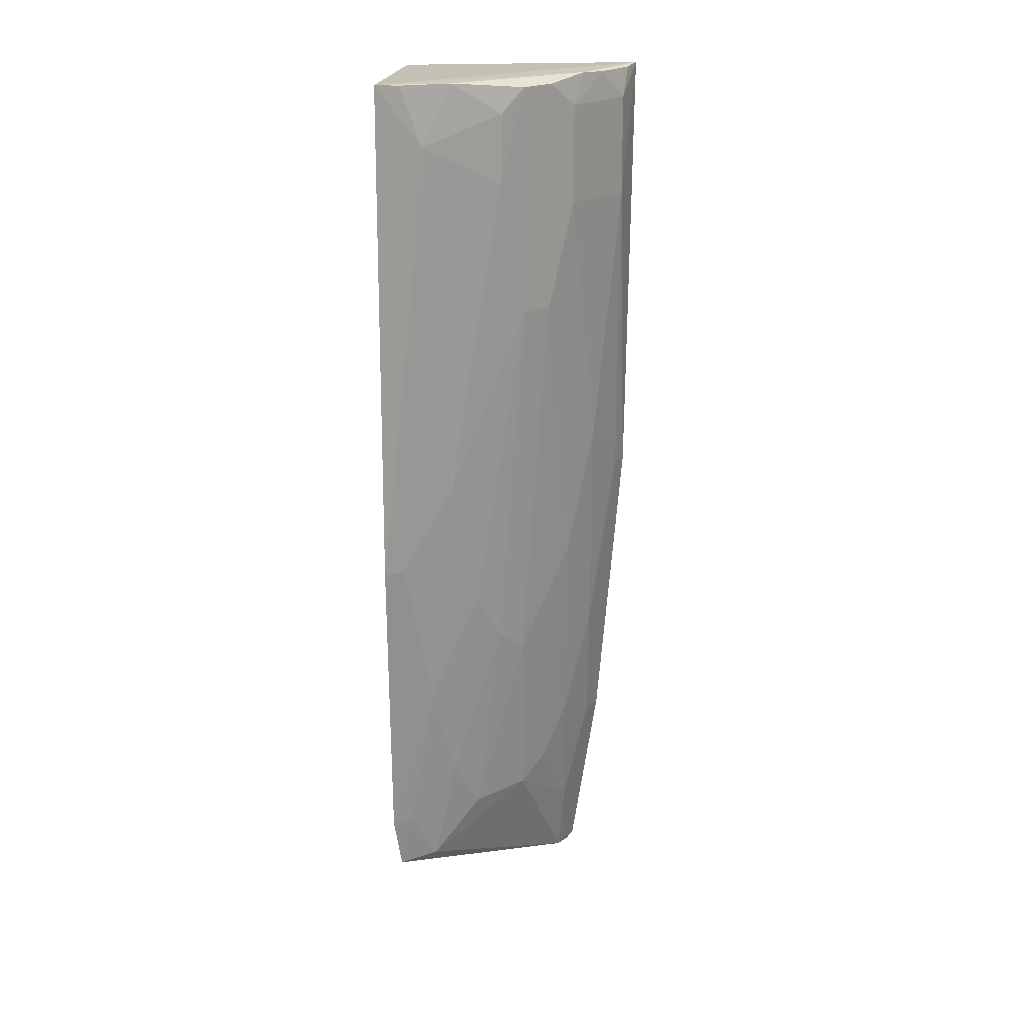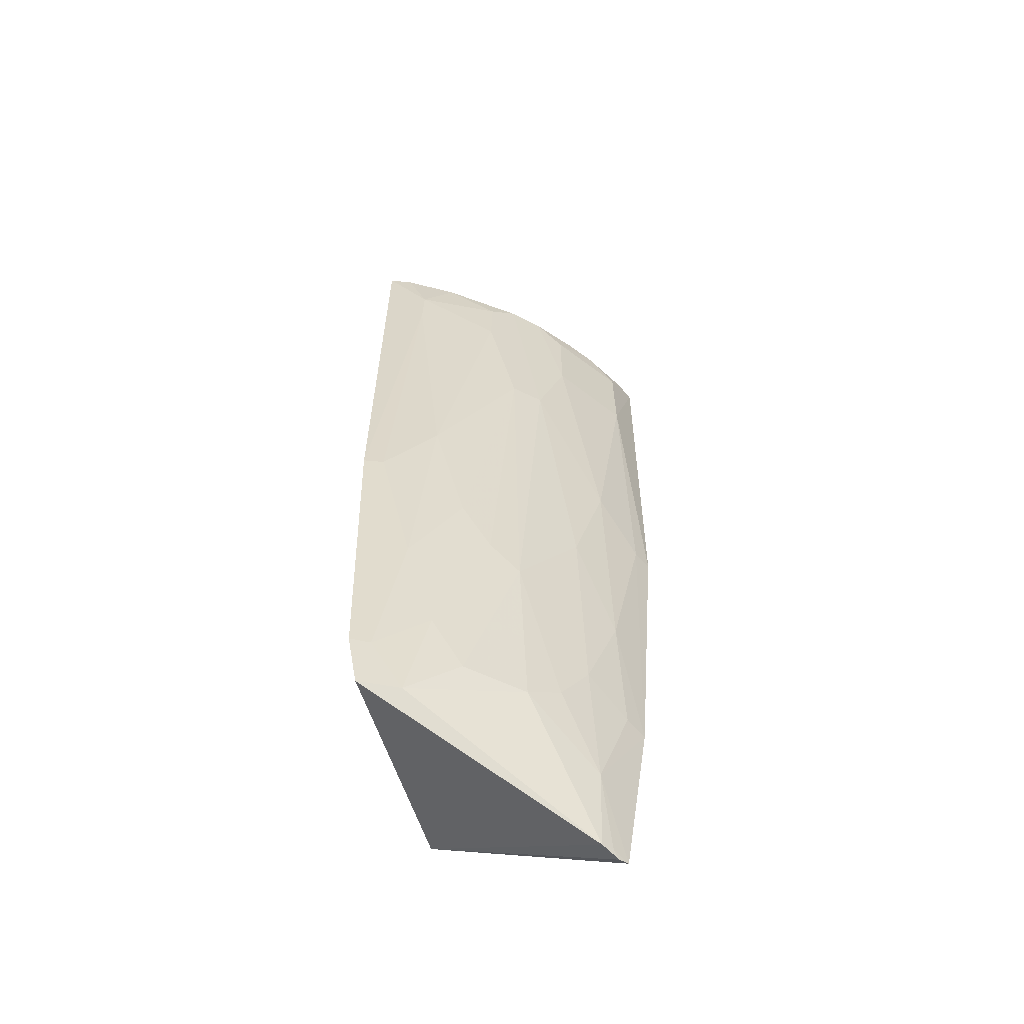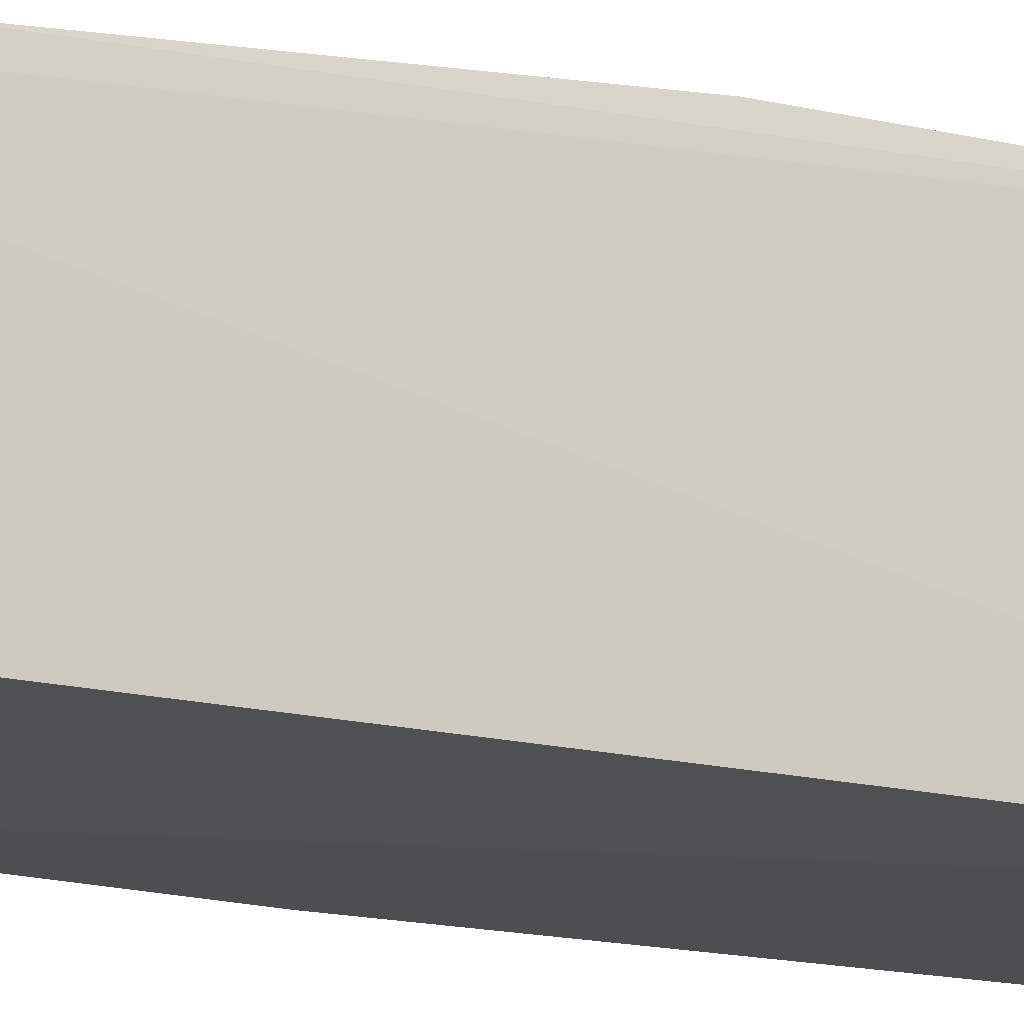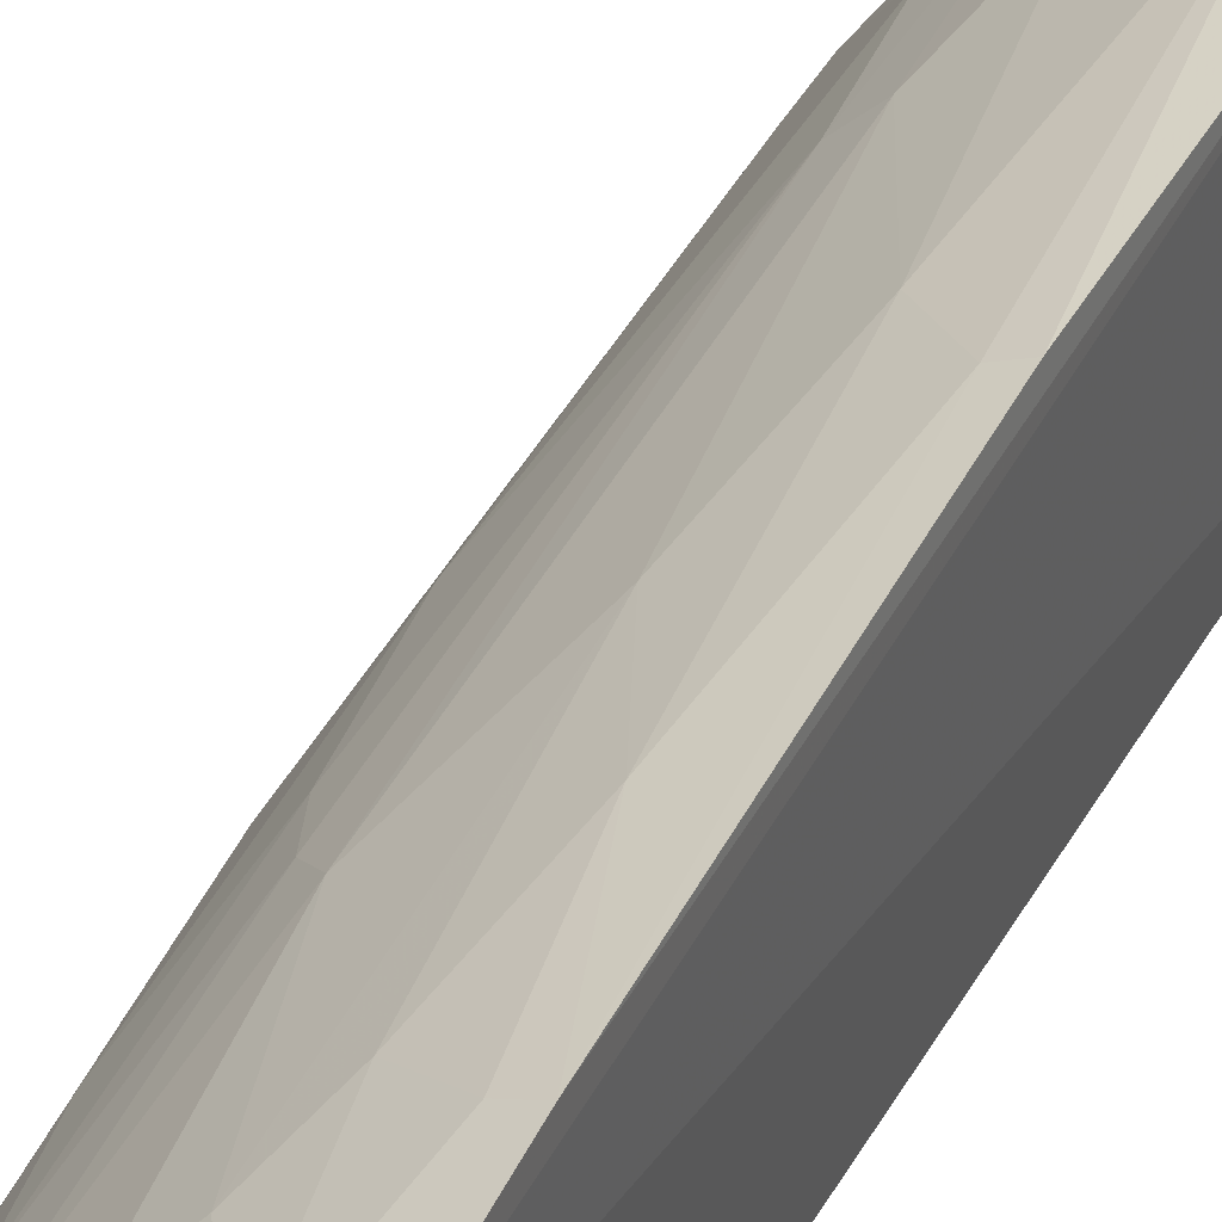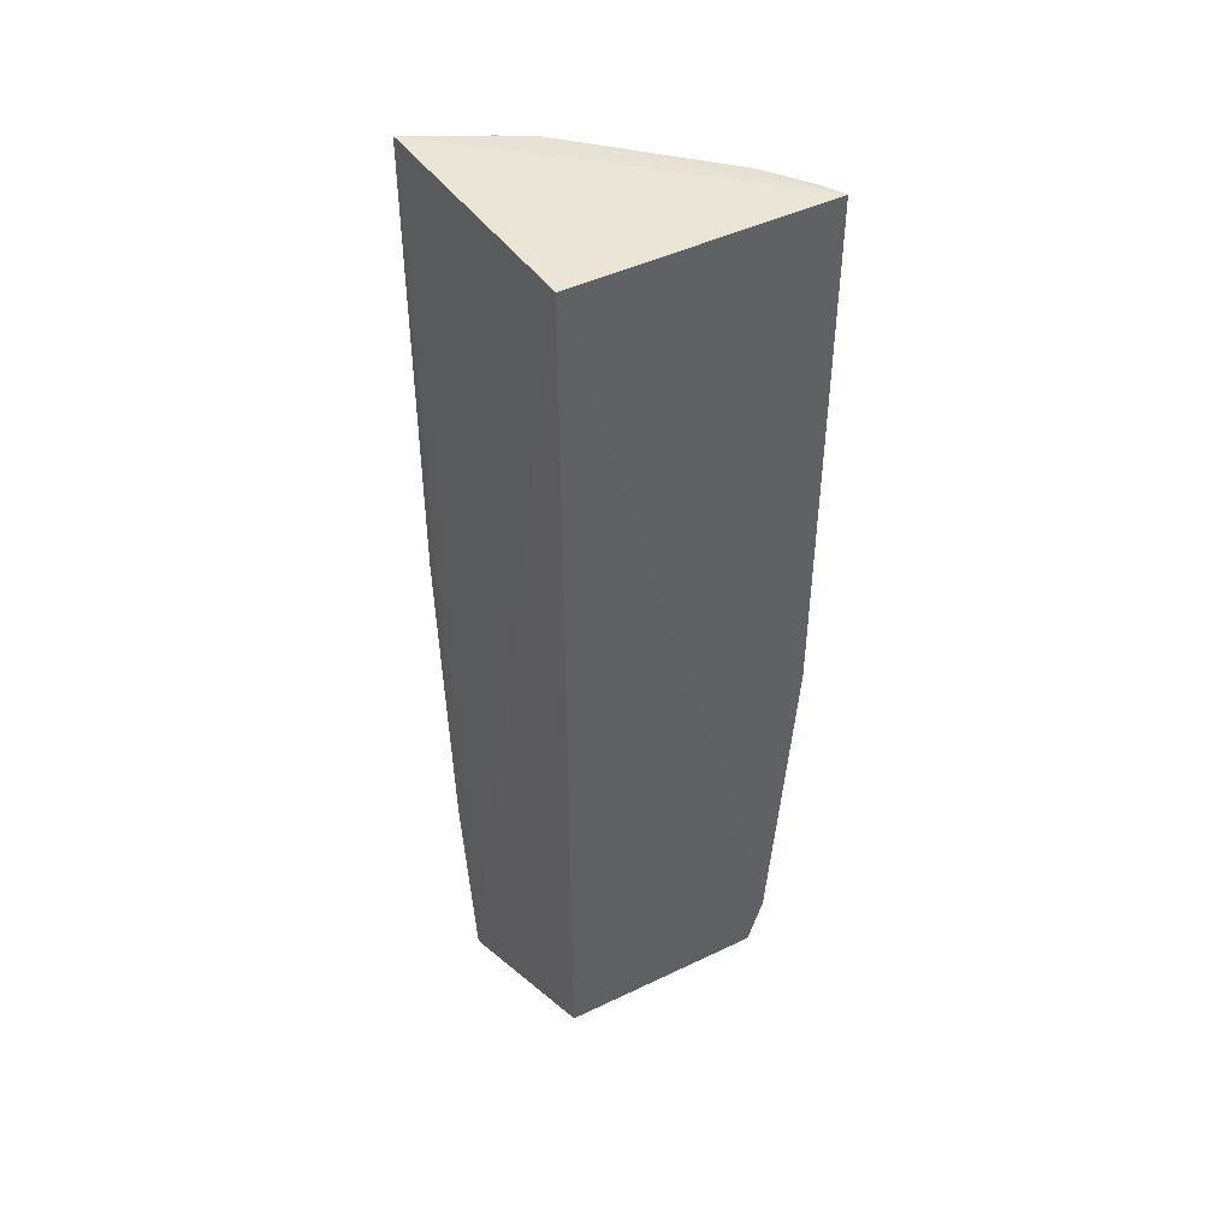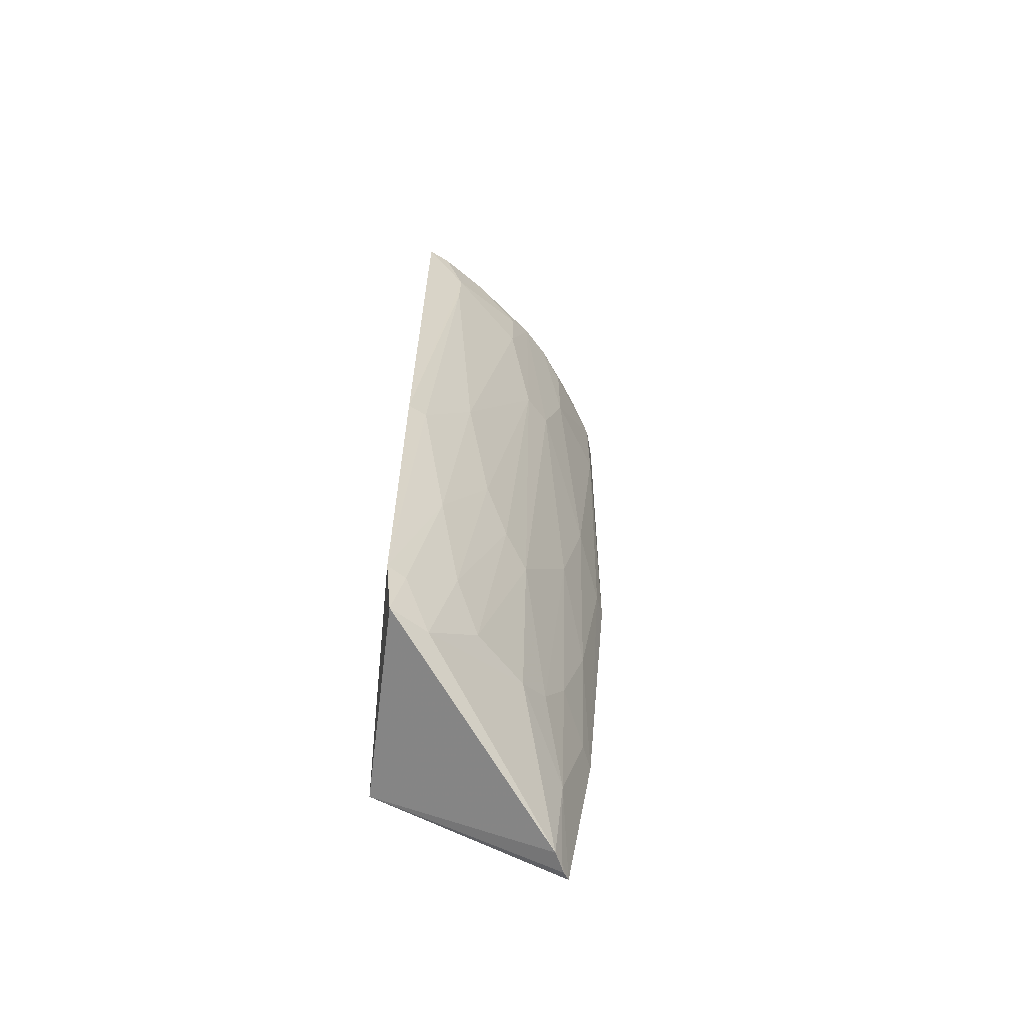
<metadata>
{"format":"obj","ext":"obj","renderer":"f3d","projection":"perspective","resolution":1024,"background":"white","views":[{"elev":19.6,"azim":-87.3,"up":"+Y"},{"elev":-61.1,"azim":-72.7,"up":"+Y"},{"elev":-16.0,"azim":62.5,"up":"+Z"},{"elev":39.4,"azim":26.4,"up":"+Z"},{"elev":43.2,"azim":149.4,"up":"+Y"},{"elev":-63.7,"azim":-98.2,"up":"+Y"}]}
</metadata>
<code>
v -0.1313 -0.05277 0.127
v -0.132 -0.007576 0.0224
v -0.1265 0.4943 0.1639
v -0.1827 0.4937 0.1321
v -0.2552 0.02574 0.01607
v -0.1306 0.4924 0.02132
v -0.1379 0.2357 0.1559
v -0.1254 -0.05055 0.1305
v -0.2488 -0.006899 0.02002
v -0.2743 0.4953 0.01771
v -0.1516 0.4169 0.1563
v -0.1388 0.05533 0.1398
v -0.1265 0.2355 0.1611
v -0.1424 -0.05144 0.1209
v -0.2078 0.1309 0.09721
v -0.2708 0.2042 0.01639
v -0.1519 0.4762 0.1561
v -0.1509 -0.004672 0.1246
v -0.1256 0.05371 0.1462
v -0.2355 0.05554 0.05489
v -0.2361 0.4358 0.08513
v -0.1799 0.1912 0.1259
v -0.1676 0.4927 0.1433
v -0.1942 0.4181 0.1269
v -0.1358 -0.04948 0.1253
v -0.1517 0.1296 0.1403
v -0.2497 0.02495 0.02671
v -0.1936 0.02581 0.09695
v -0.2235 0.4891 0.09831
v -0.2655 0.46 0.04258
v -0.2515 0.2525 0.05561
v -0.1663 0.2669 0.1413
v -0.1399 0.4929 0.1589
v -0.1938 0.4756 0.1268
v -0.2223 0.3564 0.09864
v -0.1656 0.06988 0.125
v -0.2365 -0.005555 0.04145
v -0.2501 0.1158 0.04272
v -0.2205 0.02531 0.06865
v -0.2522 0.494 0.05824
v -0.2353 0.4753 0.08573
v -0.2357 0.1752 0.06989
v -0.2657 0.2052 0.02729
v -0.2079 0.3573 0.1131
v -0.2081 0.4895 0.1134
v -0.1784 0.04012 0.1118
v -0.2221 0.1457 0.08343
v -0.269 0.4944 0.03081
v -0.2653 0.4311 0.04177
f 6 2 5
f 8 1 2
f 8 6 3
f 8 2 6
f 9 5 2
f 10 4 3
f 10 3 6
f 13 11 7
f 13 3 11
f 14 9 2
f 14 2 1
f 16 10 6
f 16 6 5
f 17 11 3
f 19 8 3
f 19 3 13
f 19 18 8
f 19 12 18
f 19 13 7
f 23 3 4
f 24 11 17
f 25 1 8
f 25 8 18
f 25 18 14
f 25 14 1
f 26 19 7
f 26 12 19
f 27 5 9
f 28 14 18
f 30 10 16
f 32 7 11
f 32 11 24
f 32 26 7
f 32 22 26
f 33 23 17
f 33 17 3
f 33 3 23
f 34 23 4
f 34 17 23
f 34 24 17
f 35 21 31
f 35 29 21
f 36 18 12
f 36 12 26
f 36 26 22
f 37 27 9
f 37 20 27
f 37 9 14
f 37 14 28
f 38 27 20
f 38 5 27
f 39 28 15
f 39 37 28
f 39 20 37
f 40 29 4
f 40 4 10
f 41 30 21
f 41 21 29
f 41 40 30
f 41 29 40
f 42 35 31
f 42 38 20
f 42 31 38
f 43 38 31
f 43 16 5
f 43 5 38
f 44 32 24
f 44 22 32
f 44 24 29
f 44 29 35
f 44 35 15
f 44 15 22
f 45 29 24
f 45 24 34
f 45 34 4
f 45 4 29
f 46 28 18
f 46 18 36
f 46 15 28
f 46 36 22
f 46 22 15
f 47 39 15
f 47 20 39
f 47 42 20
f 47 15 35
f 47 35 42
f 48 40 10
f 48 10 30
f 48 30 40
f 49 43 31
f 49 30 16
f 49 16 43
f 49 31 21
f 49 21 30

</code>
